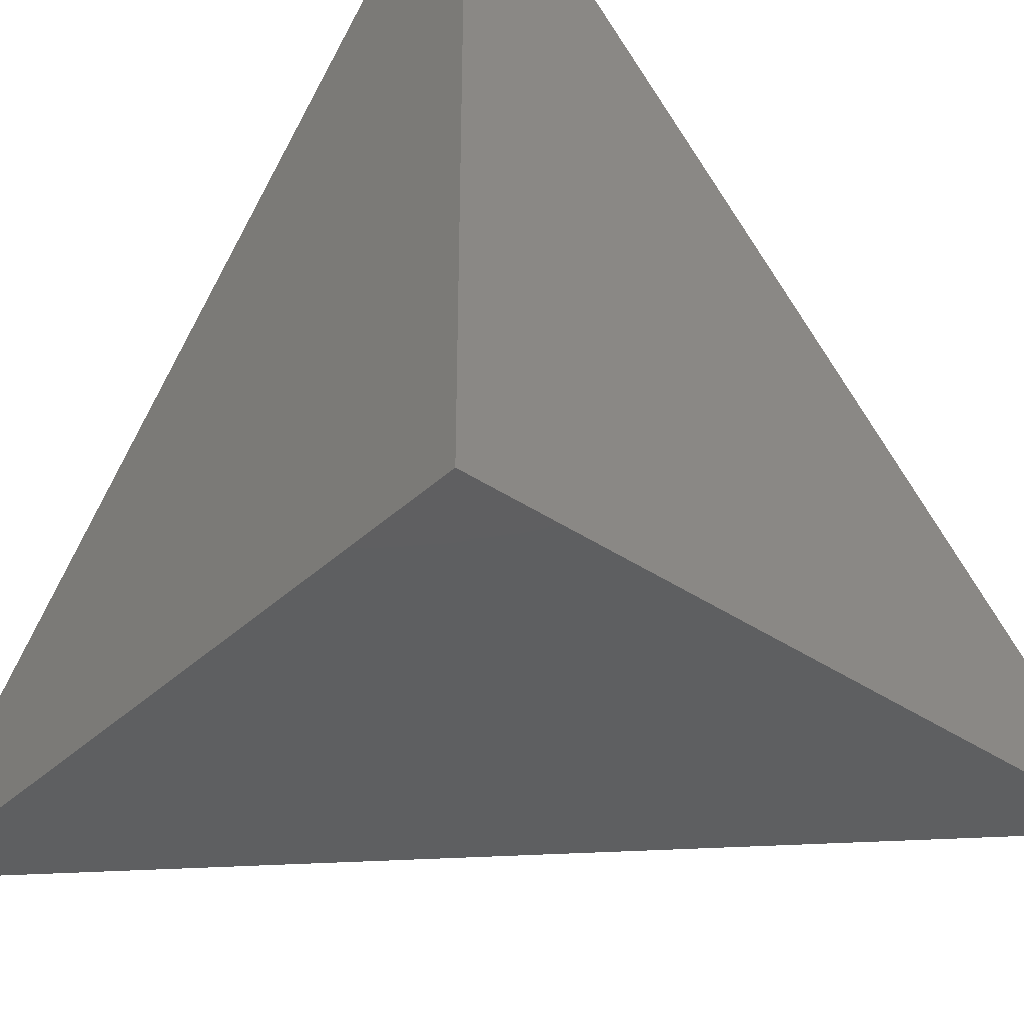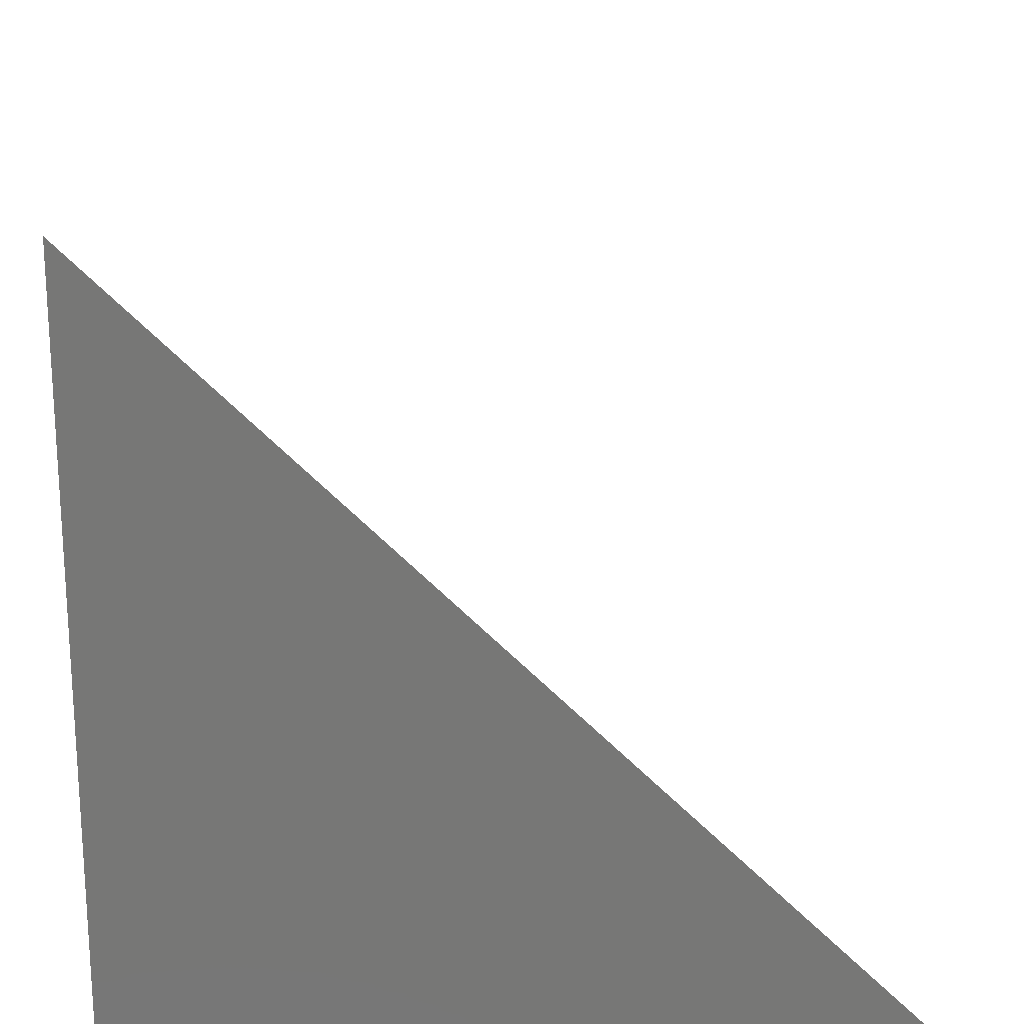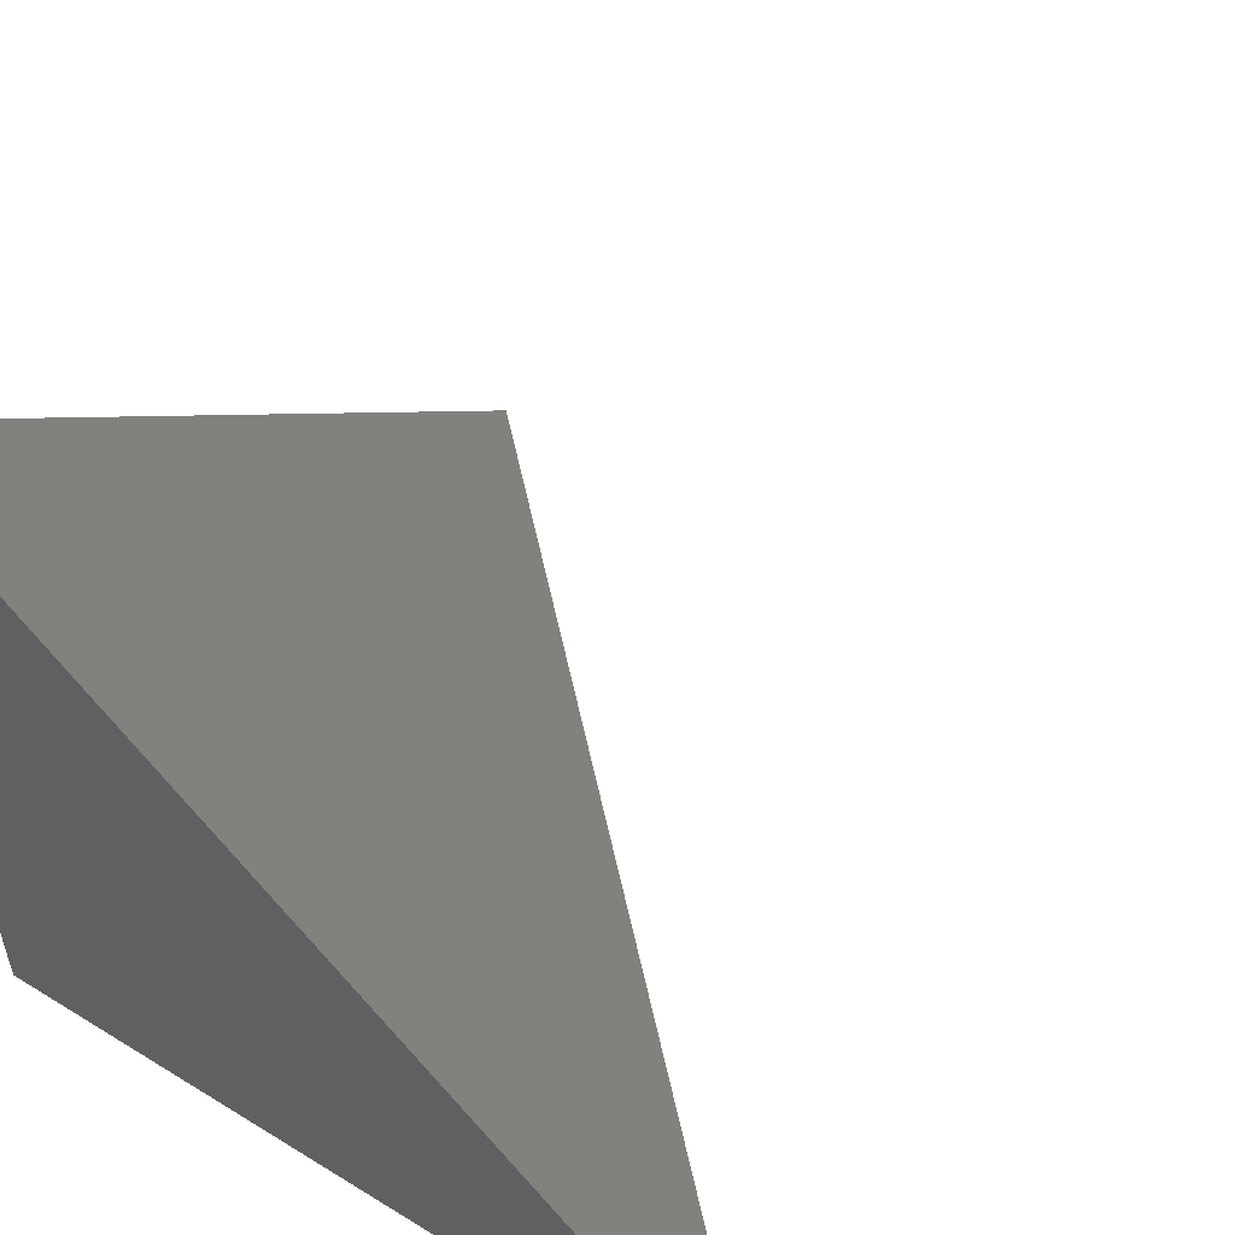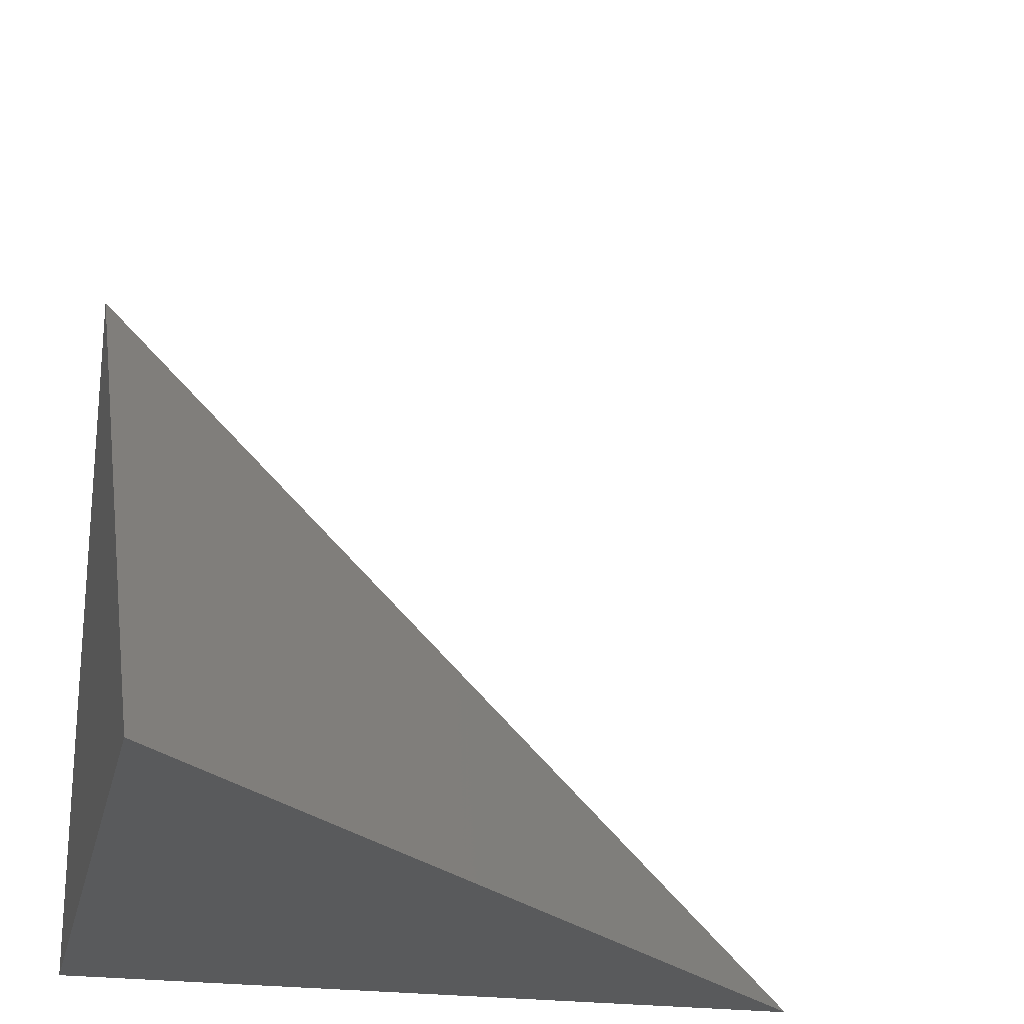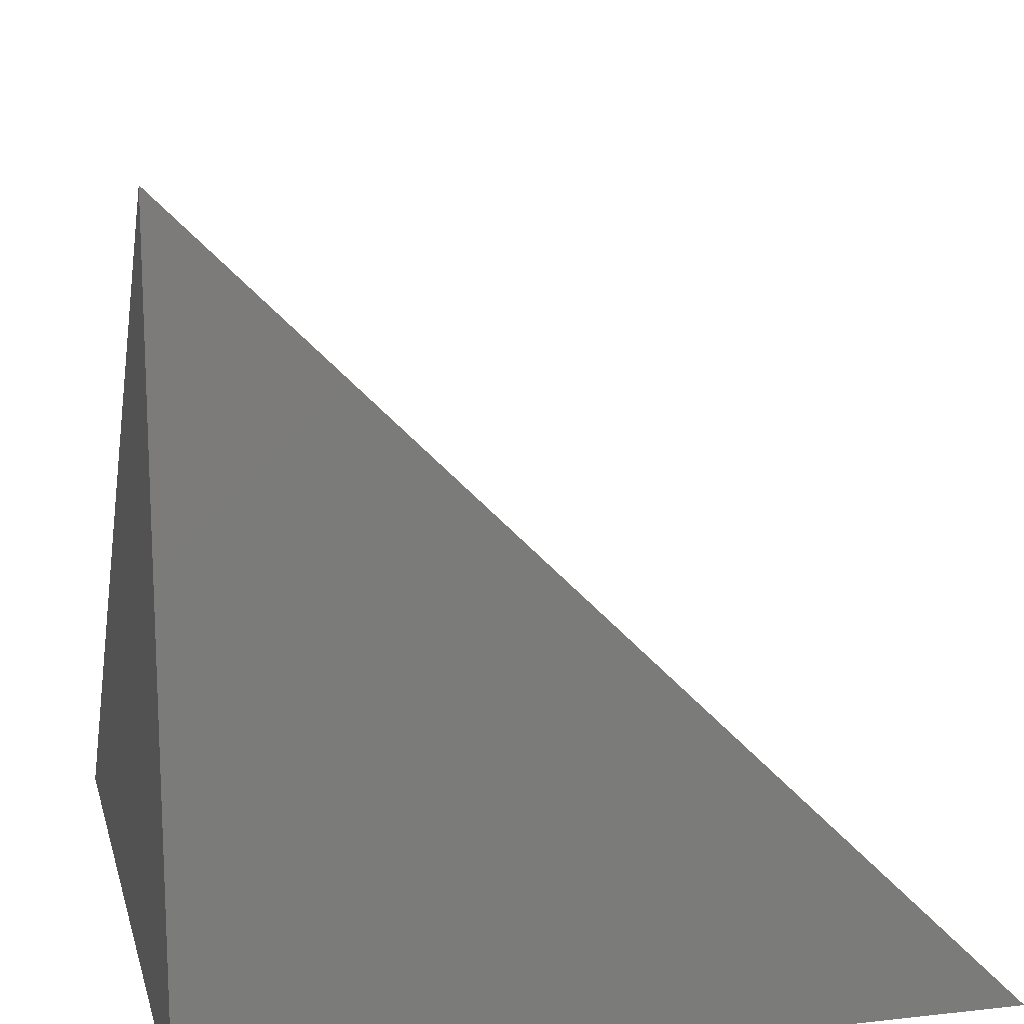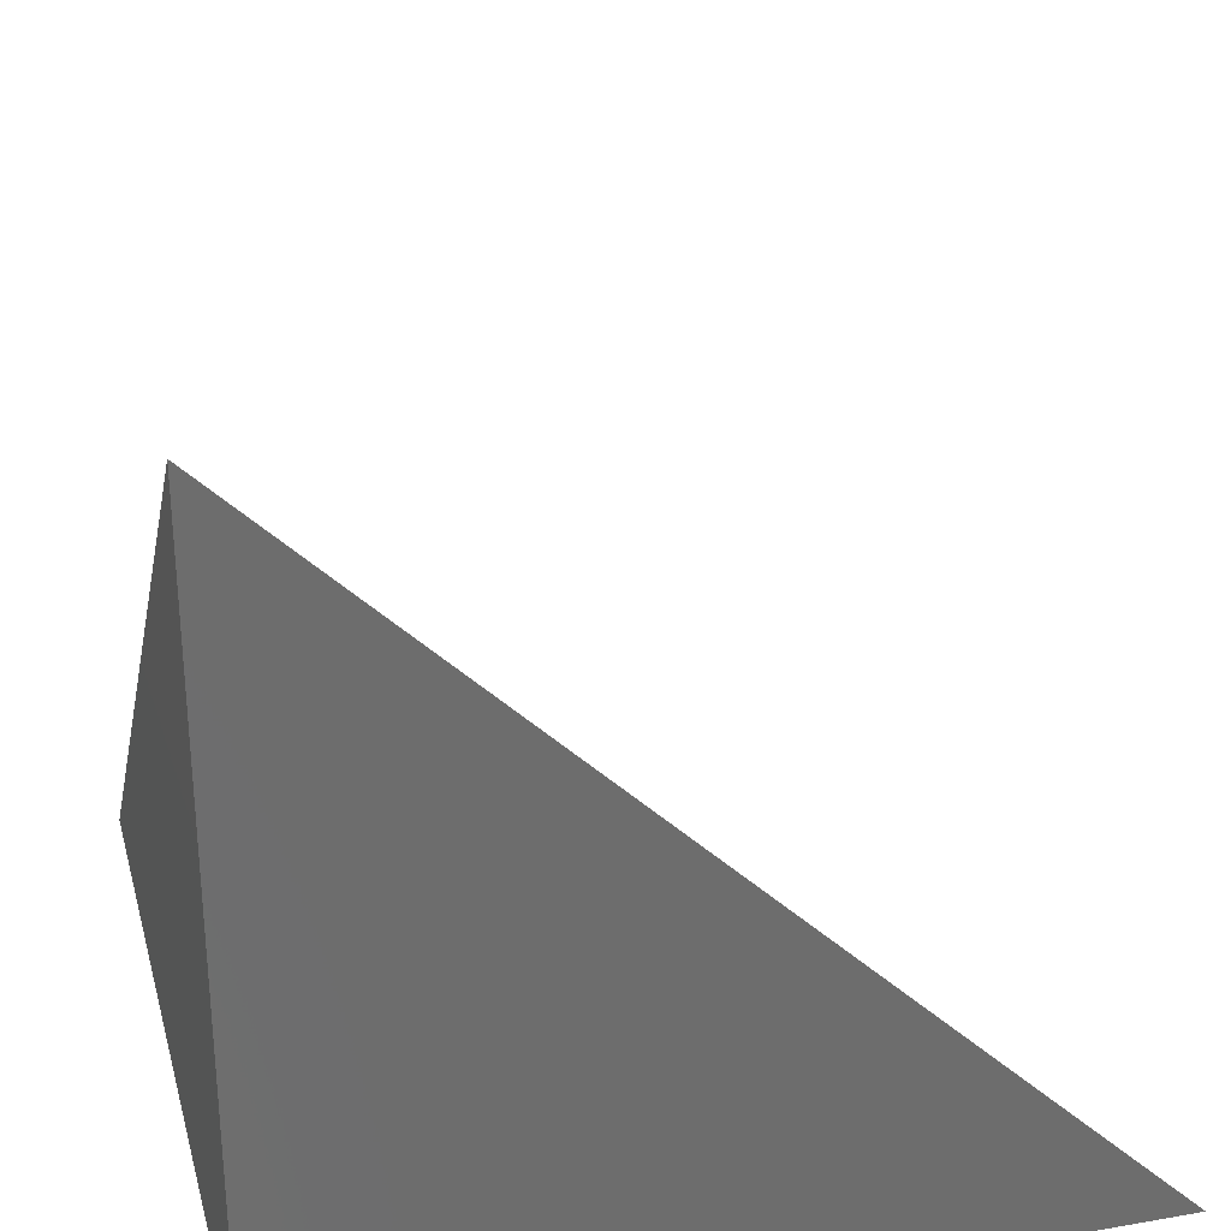
<metadata>
{"format":"stl","ext":"stl","renderer":"f3d","projection":"perspective","resolution":1024,"background":"white","views":[{"elev":-38.1,"azim":-40.7,"up":"+Z"},{"elev":21.0,"azim":-3.0,"up":"+Z"},{"elev":54.2,"azim":33.2,"up":"+Z"},{"elev":-23.5,"azim":-12.5,"up":"+Y"},{"elev":15.2,"azim":-13.4,"up":"+Z"},{"elev":30.2,"azim":-14.3,"up":"+Z"}]}
</metadata>
<code>
# stl→obj: 4 verts, 4 faces
v 0 0 0
v 1 0 0
v 0 0 1
v 0 1 0
f 1 2 3
f 1 4 2
f 1 3 4
f 2 4 3

</code>
